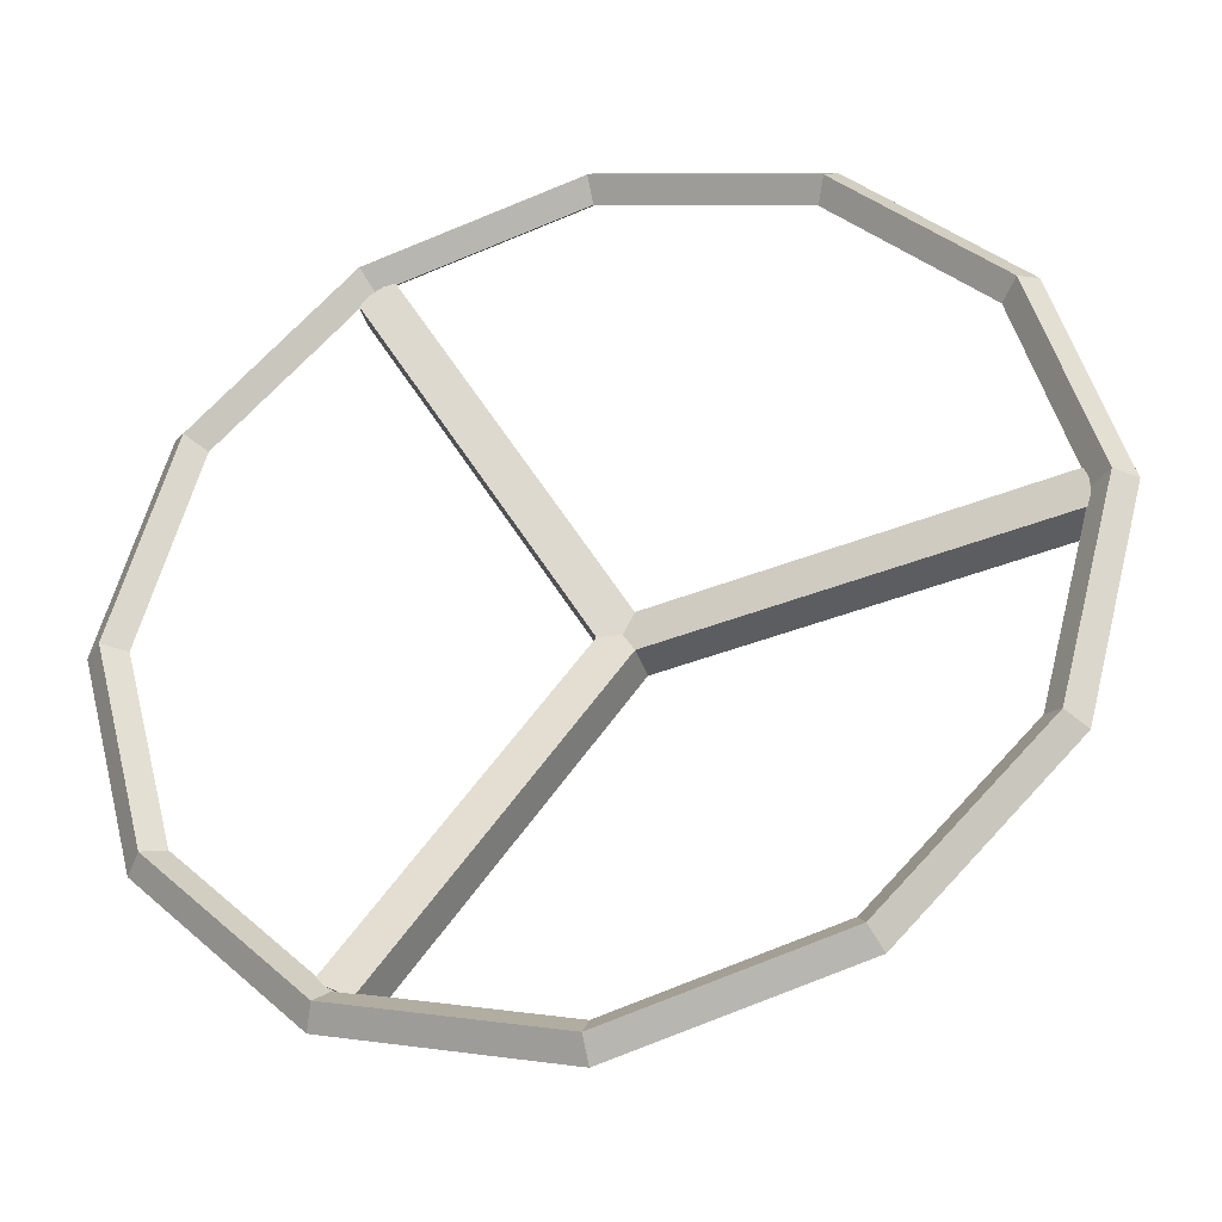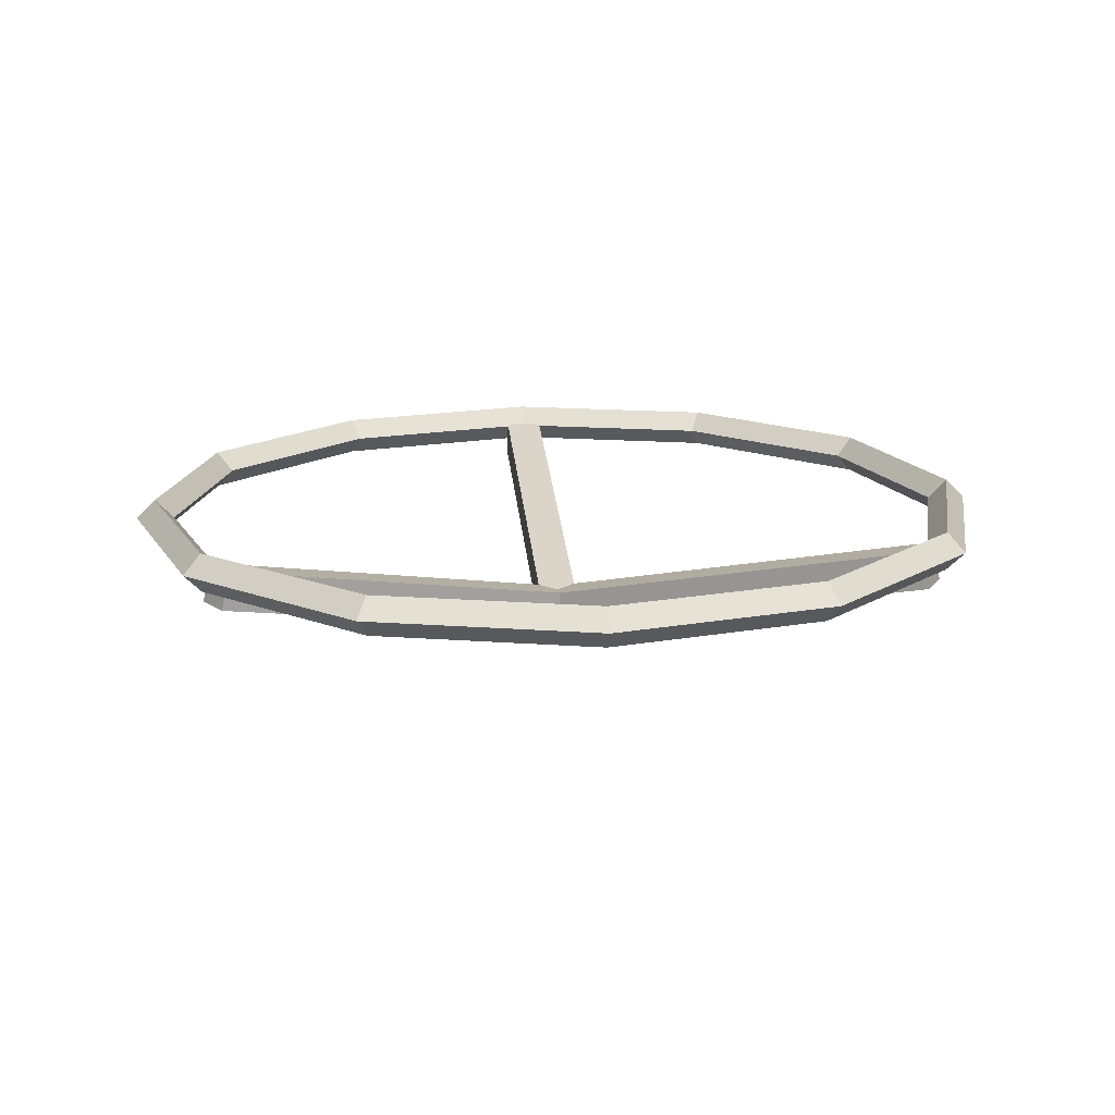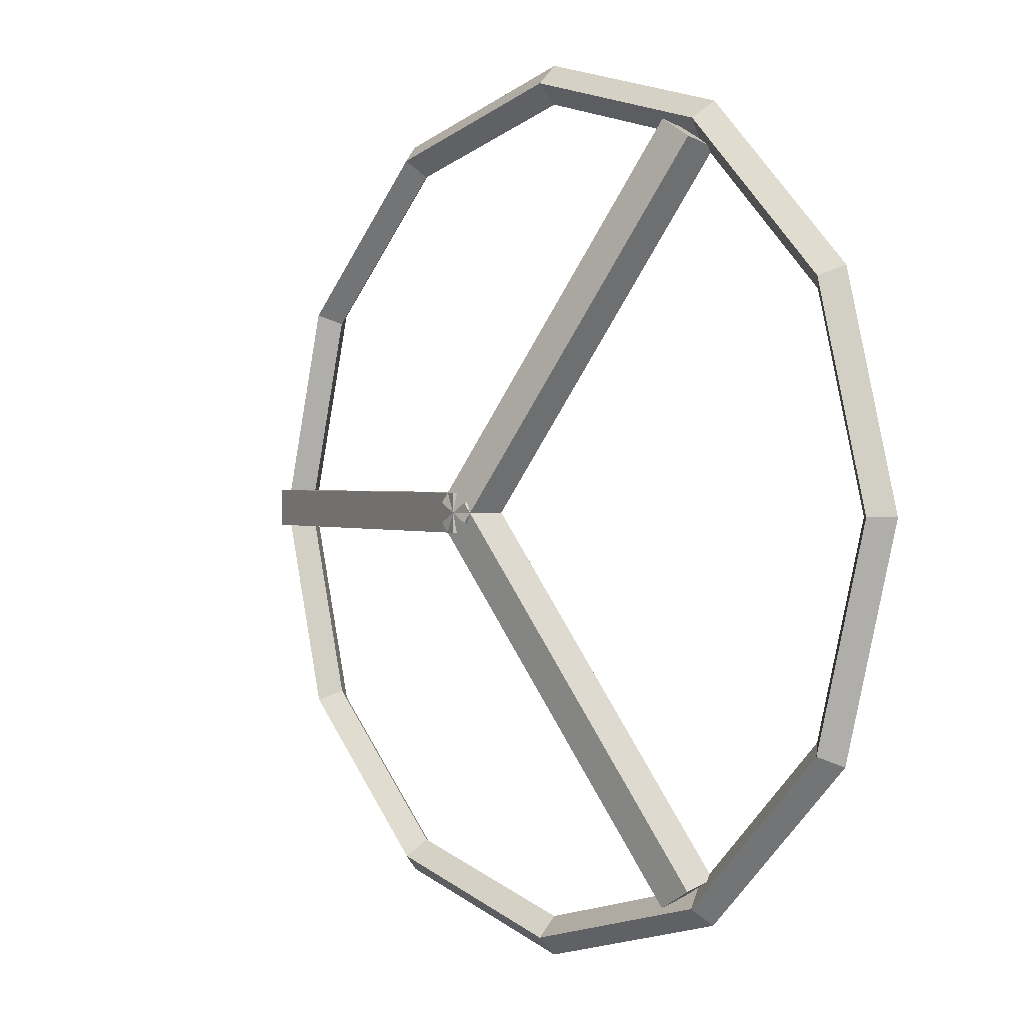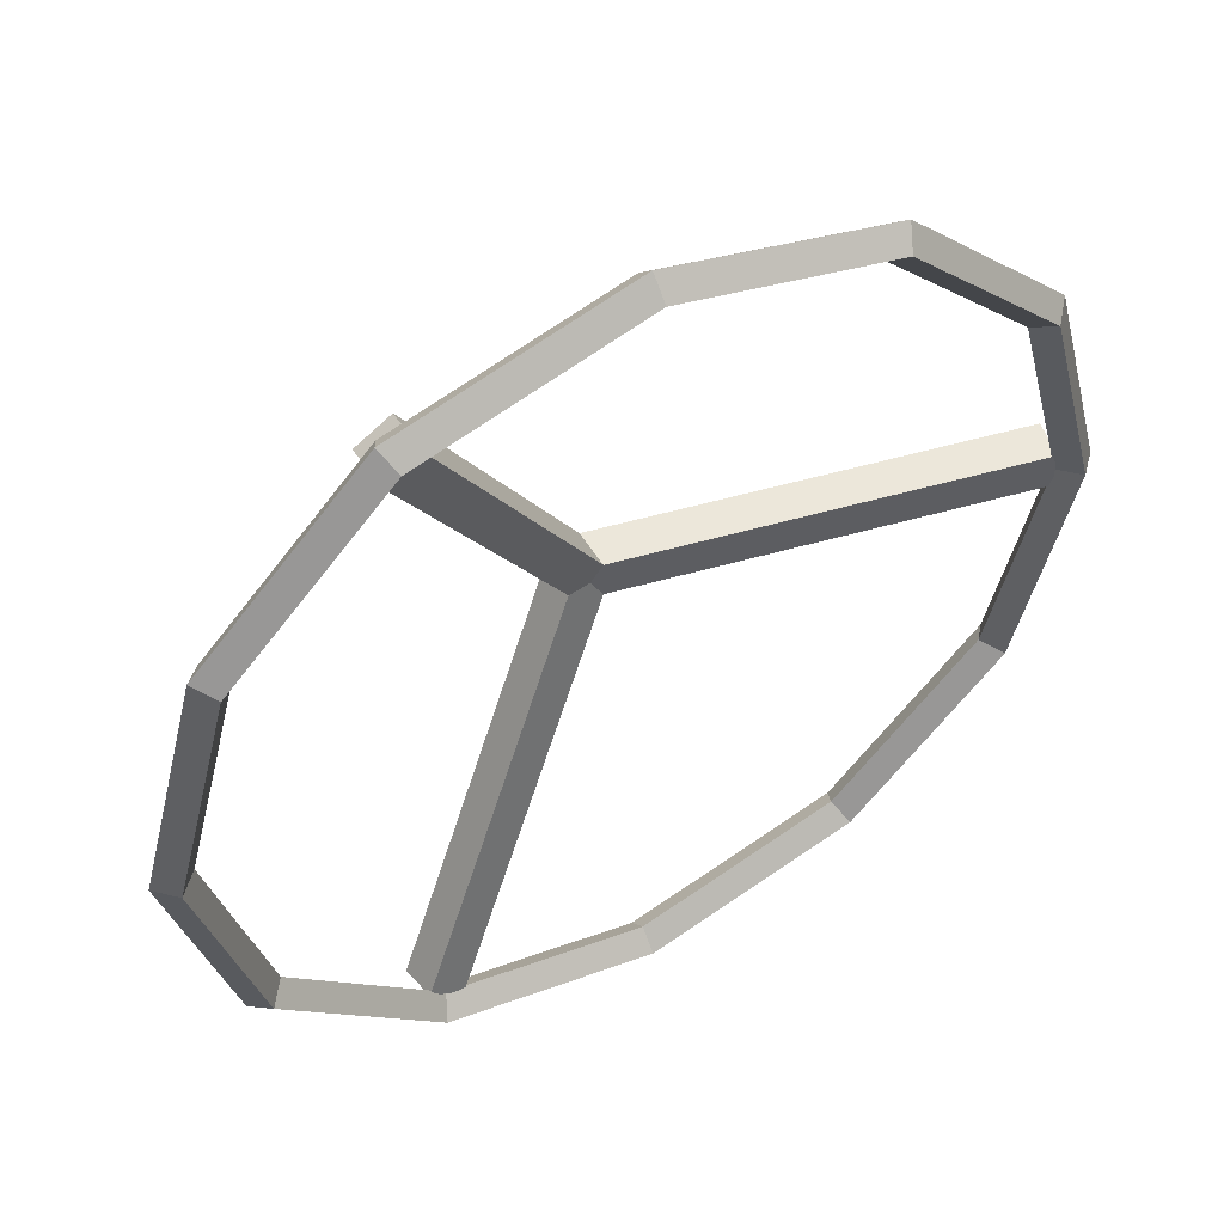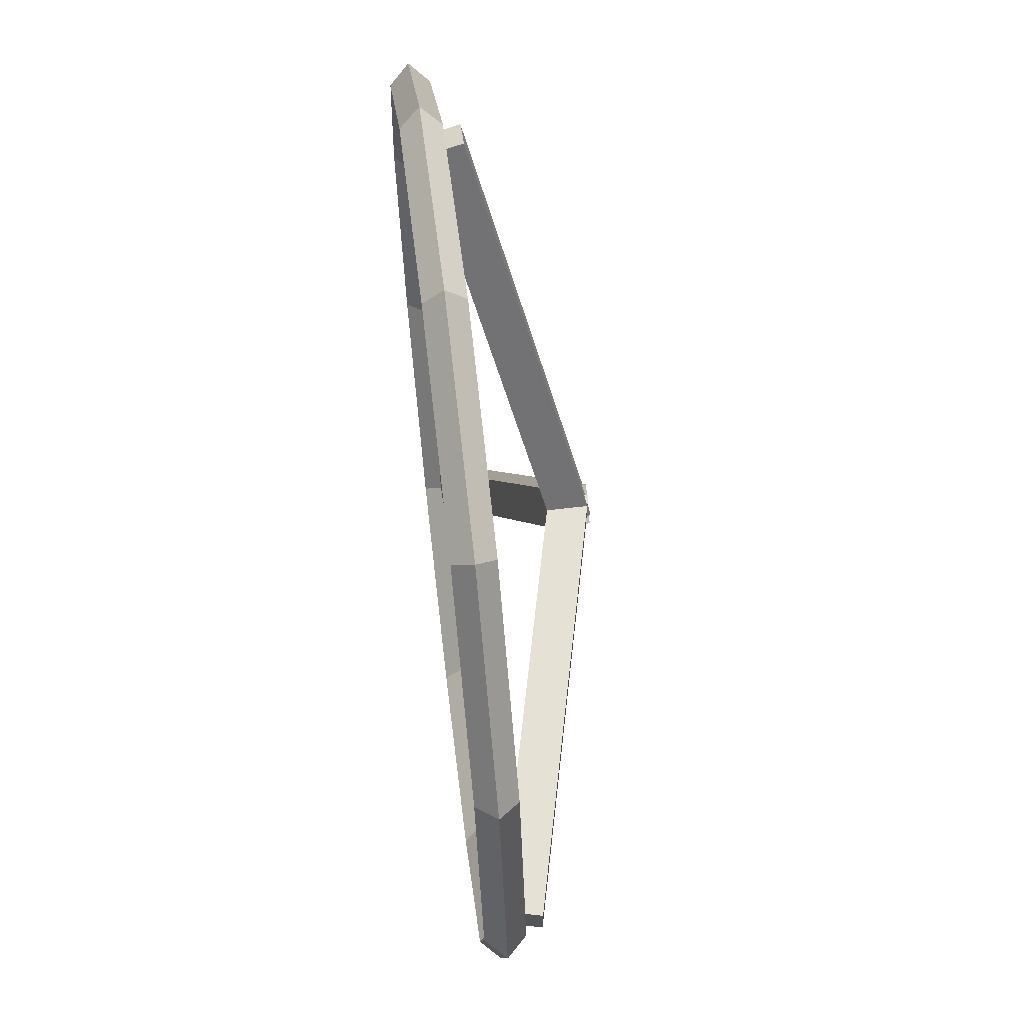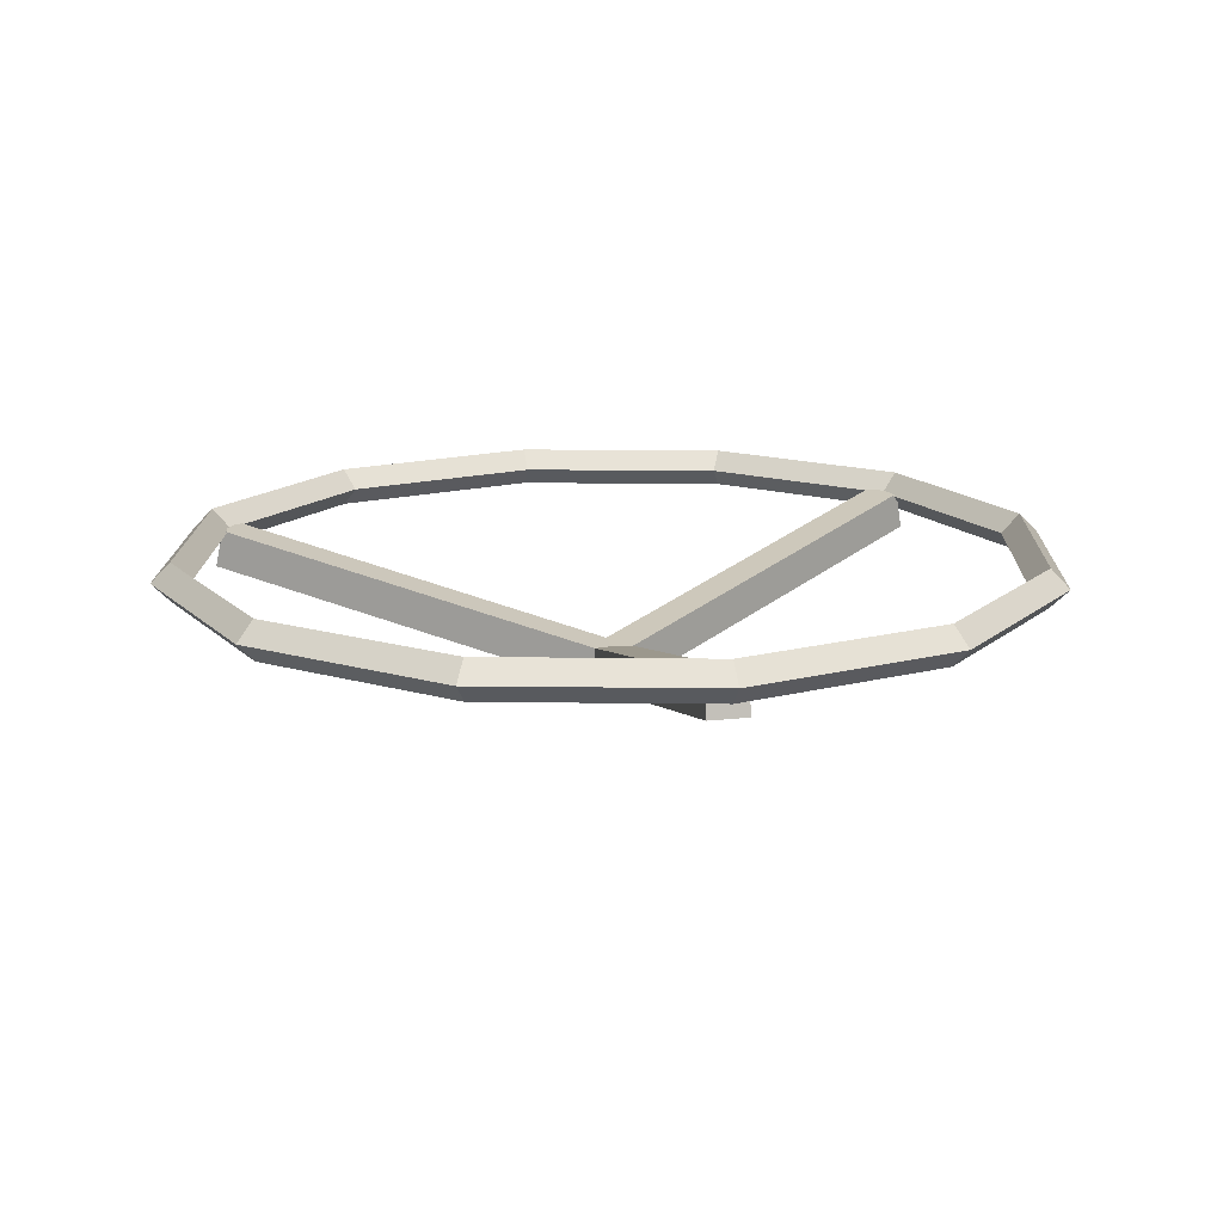
<metadata>
{"format":"obj","ext":"obj","renderer":"f3d","projection":"perspective","resolution":1024,"background":"white","views":[{"elev":-35.5,"azim":16.2,"up":"+Y"},{"elev":15.9,"azim":-96.0,"up":"+Z"},{"elev":0.9,"azim":-131.0,"up":"+Y"},{"elev":51.6,"azim":-30.3,"up":"+Y"},{"elev":64.9,"azim":83.3,"up":"+Y"},{"elev":15.6,"azim":-163.5,"up":"+Z"}]}
</metadata>
<code>
v -0.00433 0.0025 -0.034
v -0.003205 0.004448 -0.02426
v 0.00433 -0.0025 -0.034
v 0.005455 -0.000552 -0.02426
v -0.0568 -0.08837 0.000488
v -0.05792 -0.09032 -0.009255
v -0.04926 -0.09532 -0.009255
v -0.04813 -0.09337 0.000488
v 0.105 0 0
v 0.09526 0.055 0.005
v 0.09093 0.0525 0
v 0.11 0 0.005
v 0.115 0 0
v 0.09959 0.0575 0
v 0.09526 0.055 -0.005
v 0.11 0 -0.005
v 0.055 0.09526 0.005
v 0.0525 0.09093 0
v 0.0575 0.09959 0
v 0.055 0.09526 -0.005
v 0 0.11 0.005
v 0 0.105 0
v 0 0.115 0
v 0 0.11 -0.005
v -0.055 0.09526 0.005
v -0.0525 0.09093 0
v -0.0575 0.09959 0
v -0.055 0.09526 -0.005
v -0.09526 0.055 0.005
v -0.09093 0.0525 0
v -0.09959 0.0575 0
v -0.09526 0.055 -0.005
v -0.11 0 0.005
v -0.105 0 0
v -0.115 0 0
v -0.11 0 -0.005
v -0.09526 -0.055 0.005
v -0.09093 -0.0525 0
v -0.09959 -0.0575 0
v -0.09526 -0.055 -0.005
v -0.055 -0.09526 0.005
v -0.0525 -0.09093 0
v -0.0575 -0.09959 0
v -0.055 -0.09526 -0.005
v 0 -0.11 0.005
v -0 -0.105 0
v 0 -0.115 0
v 0 -0.11 -0.005
v 0.055 -0.09526 0.005
v 0.0525 -0.09093 0
v 0.0575 -0.09959 0
v 0.055 -0.09526 -0.005
v 0.09526 -0.055 0.005
v 0.09093 -0.0525 0
v 0.09959 -0.0575 0
v 0.09526 -0.055 -0.005
v 0 -0.005 -0.034
v -0.00225 -0.005 -0.02426
v 0 0.005 -0.034
v -0.00225 0.005 -0.02426
v 0.1049 -0.005 0.000488
v 0.1072 -0.005 -0.009255
v 0.1072 0.005 -0.009255
v 0.1049 0.005 0.000488
v 0.00433 0.0025 -0.034
v 0.005455 0.000552 -0.02426
v -0.00433 -0.0025 -0.034
v -0.003205 -0.004448 -0.02426
v -0.04813 0.09337 0.000488
v -0.04926 0.09532 -0.009255
v -0.05792 0.09032 -0.009255
v -0.0568 0.08837 0.000488
f 1 2 3
f 3 2 4
f 5 6 7
f 5 7 8
f 6 5 1
f 1 5 2
f 8 7 3
f 8 3 4
f 3 7 1
f 1 7 6
f 8 4 2
f 8 2 5
f 9 10 11
f 12 10 9
f 13 14 12
f 12 14 10
f 11 15 9
f 16 15 13
f 9 15 16
f 13 15 14
f 11 17 18
f 10 17 11
f 10 19 17
f 14 19 10
f 18 20 11
f 14 20 19
f 11 20 15
f 15 20 14
f 18 21 22
f 17 21 18
f 19 23 17
f 17 23 21
f 22 24 18
f 20 24 19
f 19 24 23
f 18 24 20
f 22 25 26
f 21 25 22
f 23 27 21
f 21 27 25
f 26 28 22
f 24 28 23
f 22 28 24
f 23 28 27
f 26 29 30
f 25 29 26
f 27 31 25
f 25 31 29
f 30 32 26
f 28 32 27
f 27 32 31
f 26 32 28
f 30 33 34
f 29 33 30
f 31 35 29
f 29 35 33
f 32 36 31
f 31 36 35
f 34 36 30
f 30 36 32
f 34 37 38
f 33 37 34
f 33 39 37
f 35 39 33
f 34 40 36
f 35 40 39
f 38 40 34
f 36 40 35
f 38 41 42
f 37 41 38
f 39 41 37
f 39 43 41
f 40 44 39
f 38 44 40
f 42 44 38
f 39 44 43
f 42 45 46
f 41 45 42
f 43 47 41
f 41 47 45
f 46 48 42
f 42 48 44
f 44 48 43
f 43 48 47
f 46 49 50
f 45 49 46
f 47 51 45
f 45 51 49
f 50 52 46
f 46 52 48
f 48 52 47
f 47 52 51
f 50 53 54
f 54 53 9
f 9 53 12
f 49 53 50
f 12 55 13
f 51 55 49
f 49 55 53
f 53 55 12
f 13 56 16
f 16 56 9
f 54 56 50
f 9 56 54
f 50 56 52
f 52 56 51
f 55 56 13
f 51 56 55
f 57 58 59
f 59 58 60
f 61 62 63
f 61 63 64
f 62 61 57
f 57 61 58
f 64 63 59
f 64 59 60
f 59 63 57
f 57 63 62
f 64 60 58
f 64 58 61
f 65 66 67
f 67 66 68
f 69 70 71
f 69 71 72
f 70 69 65
f 65 69 66
f 72 71 67
f 72 67 68
f 67 71 65
f 65 71 70
f 72 68 66
f 72 66 69

</code>
